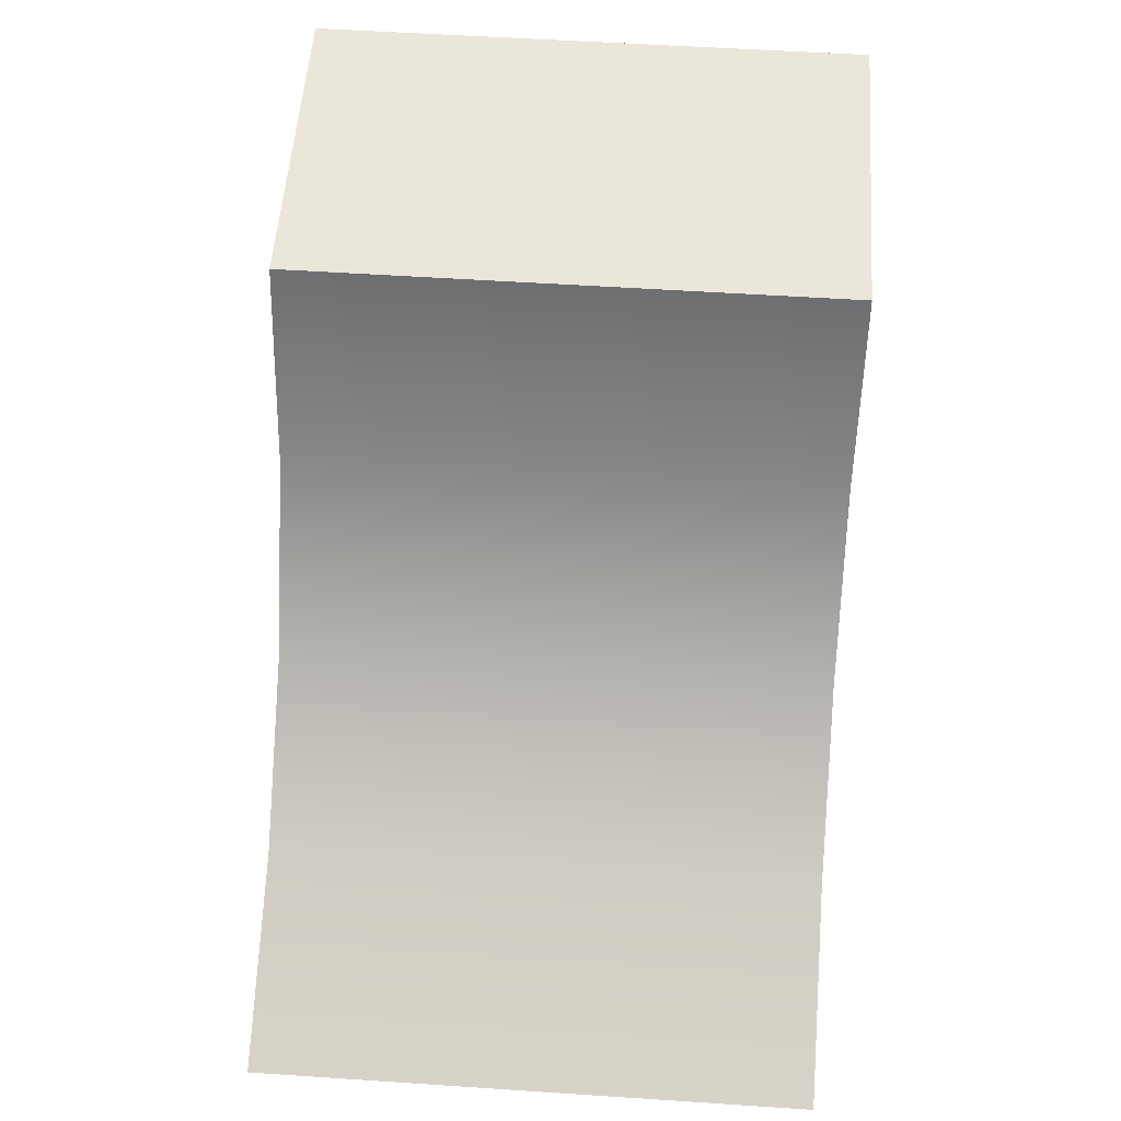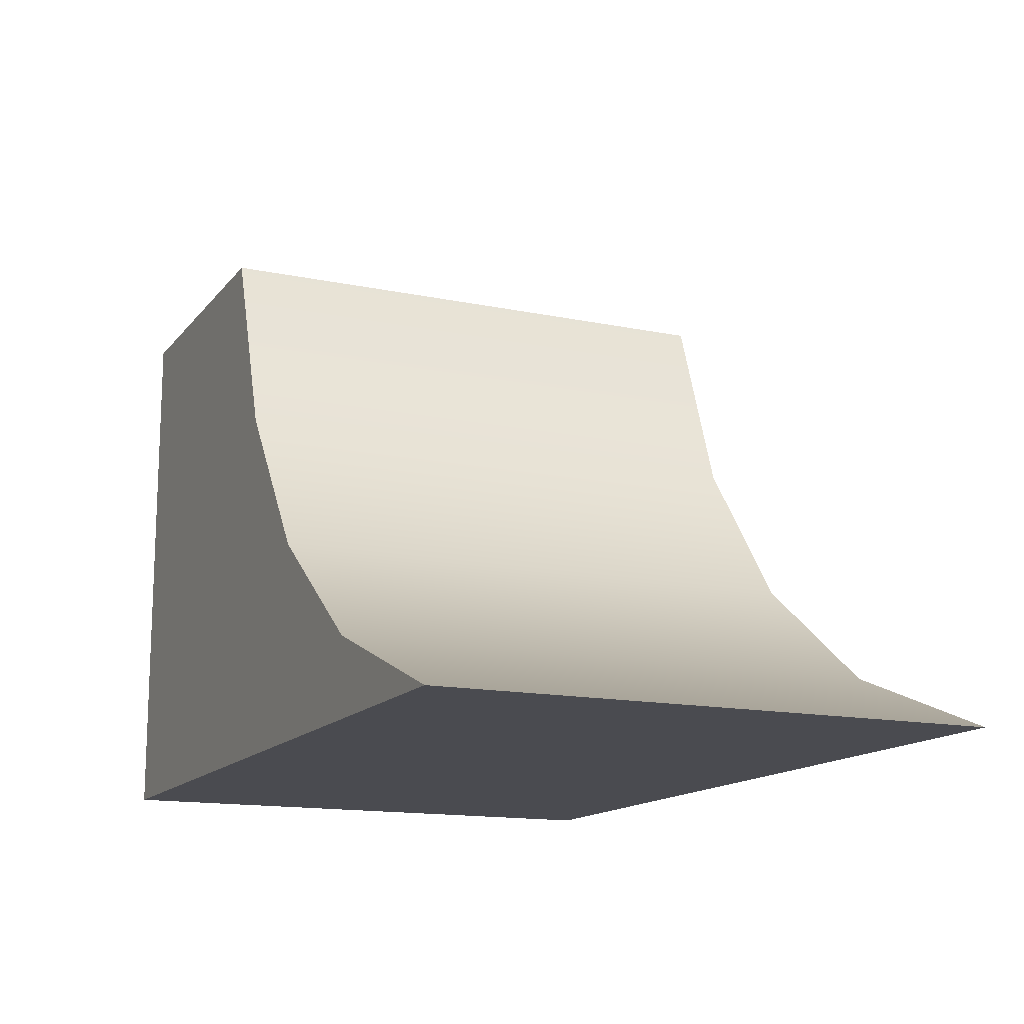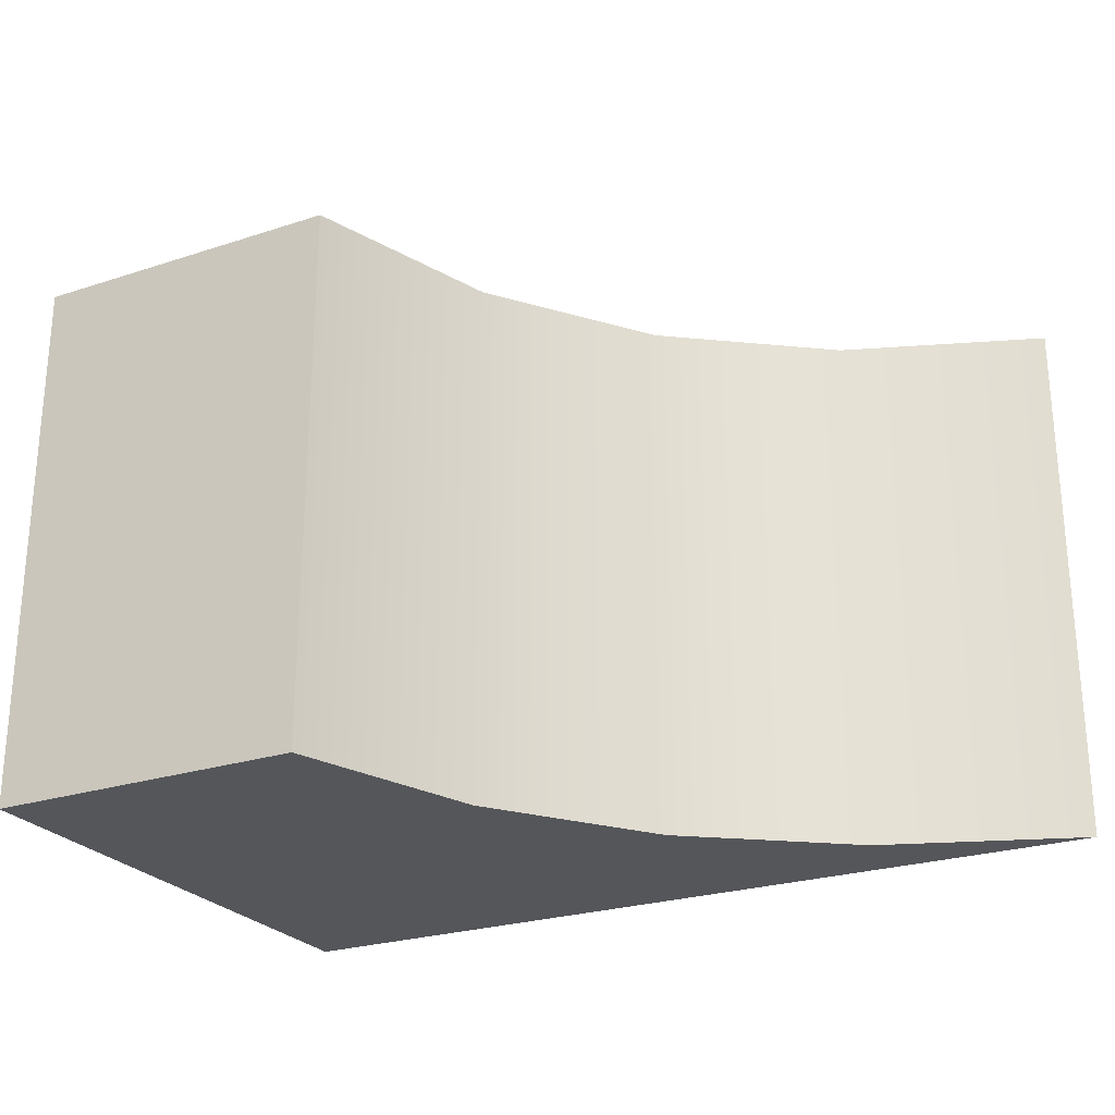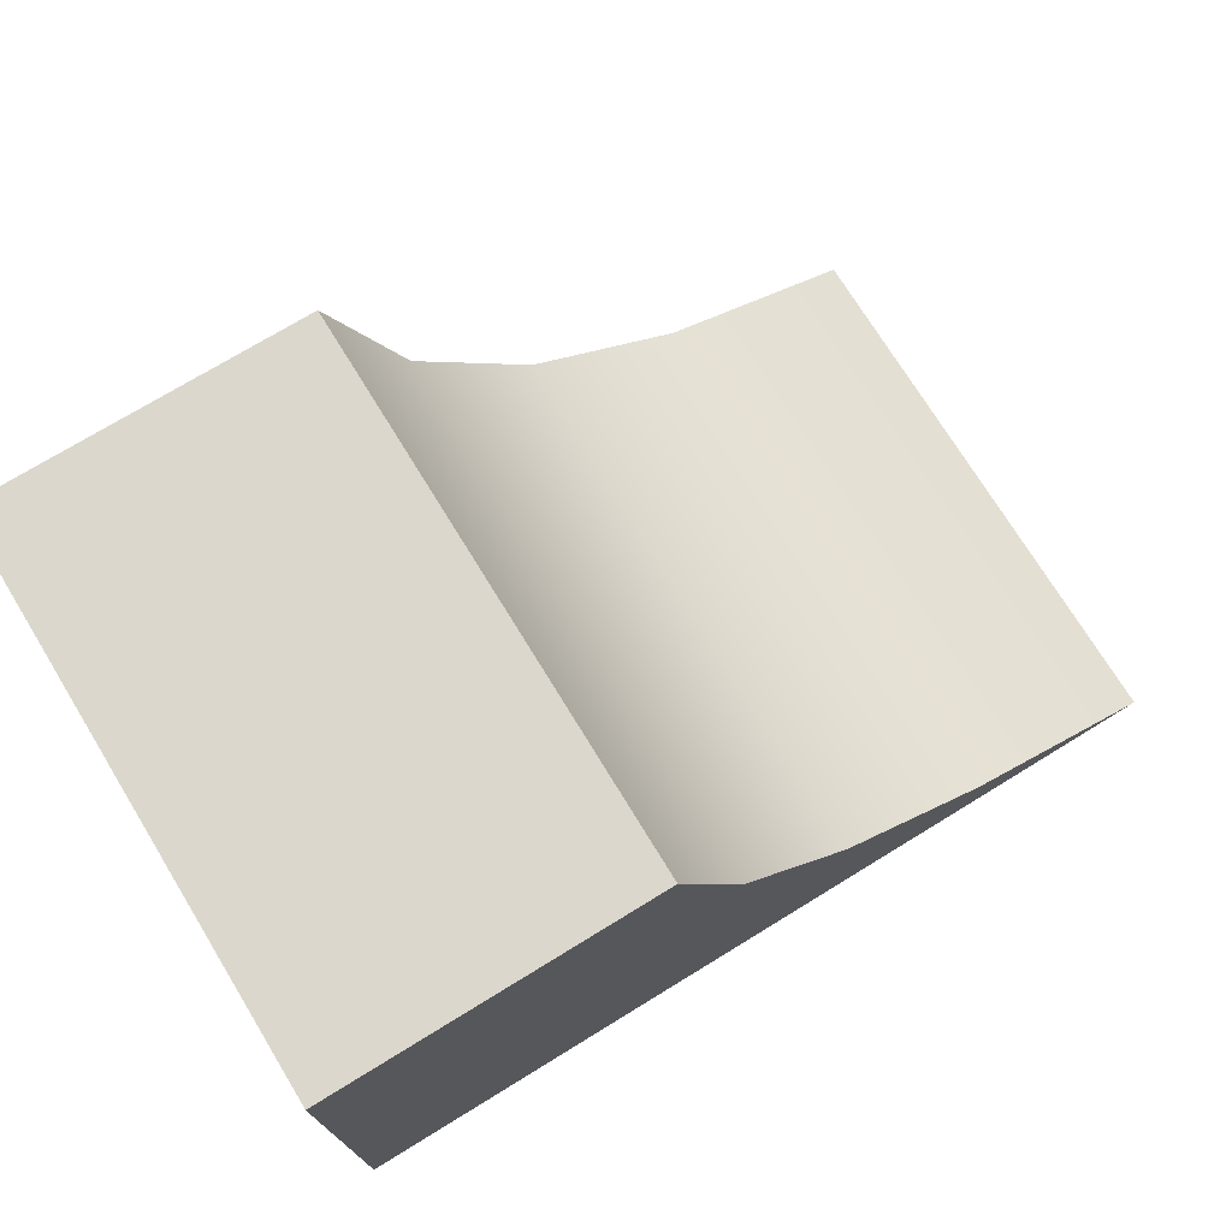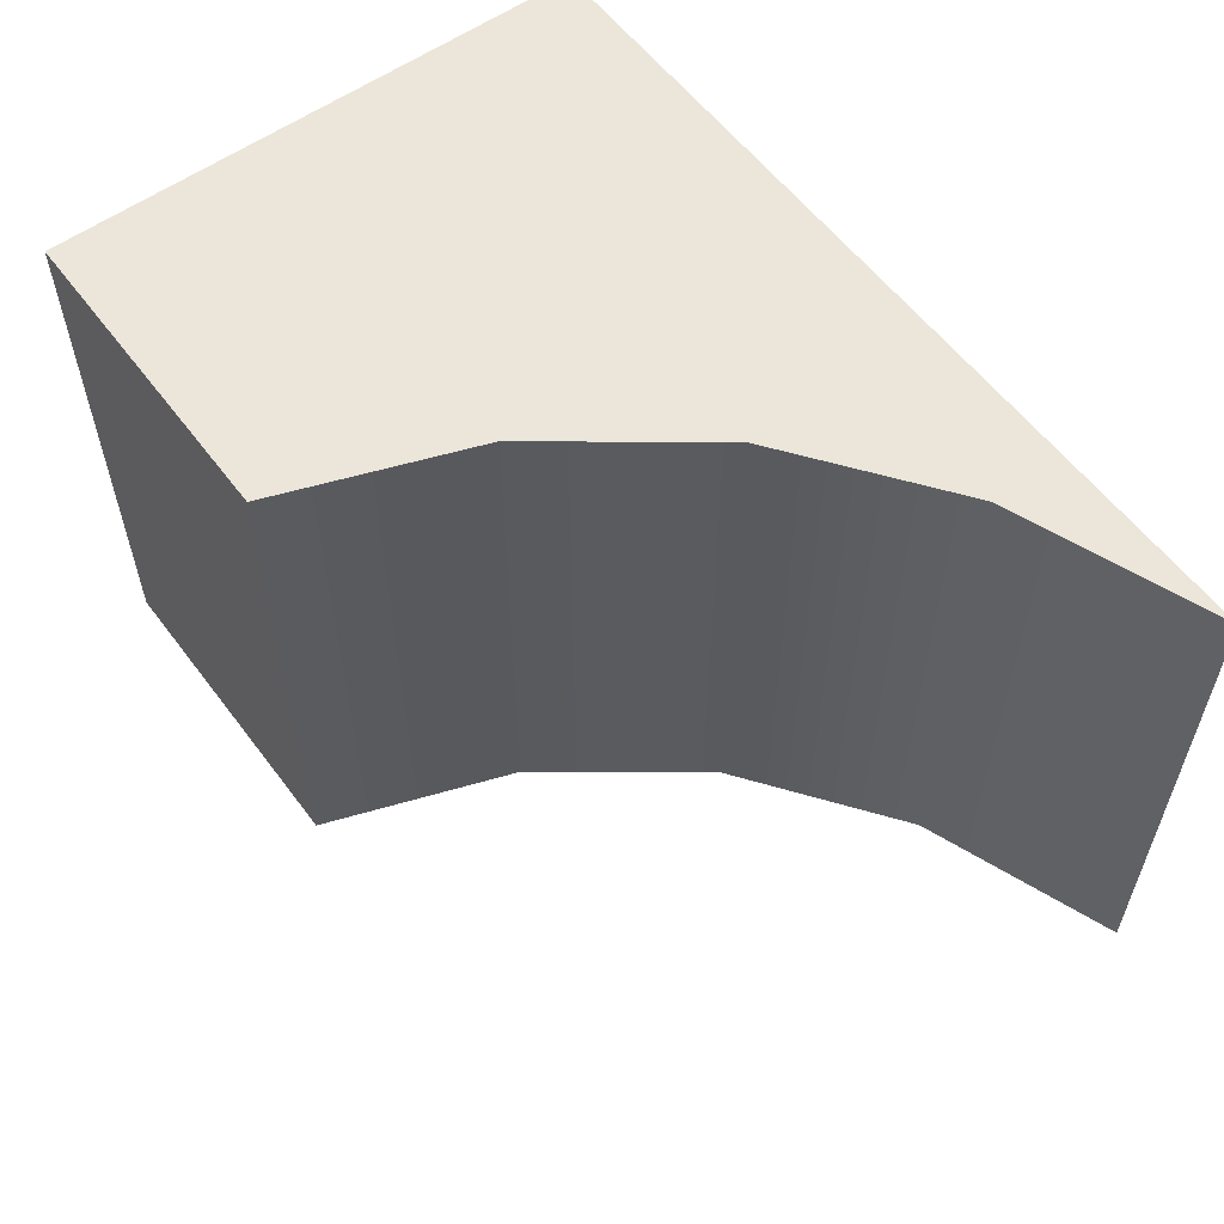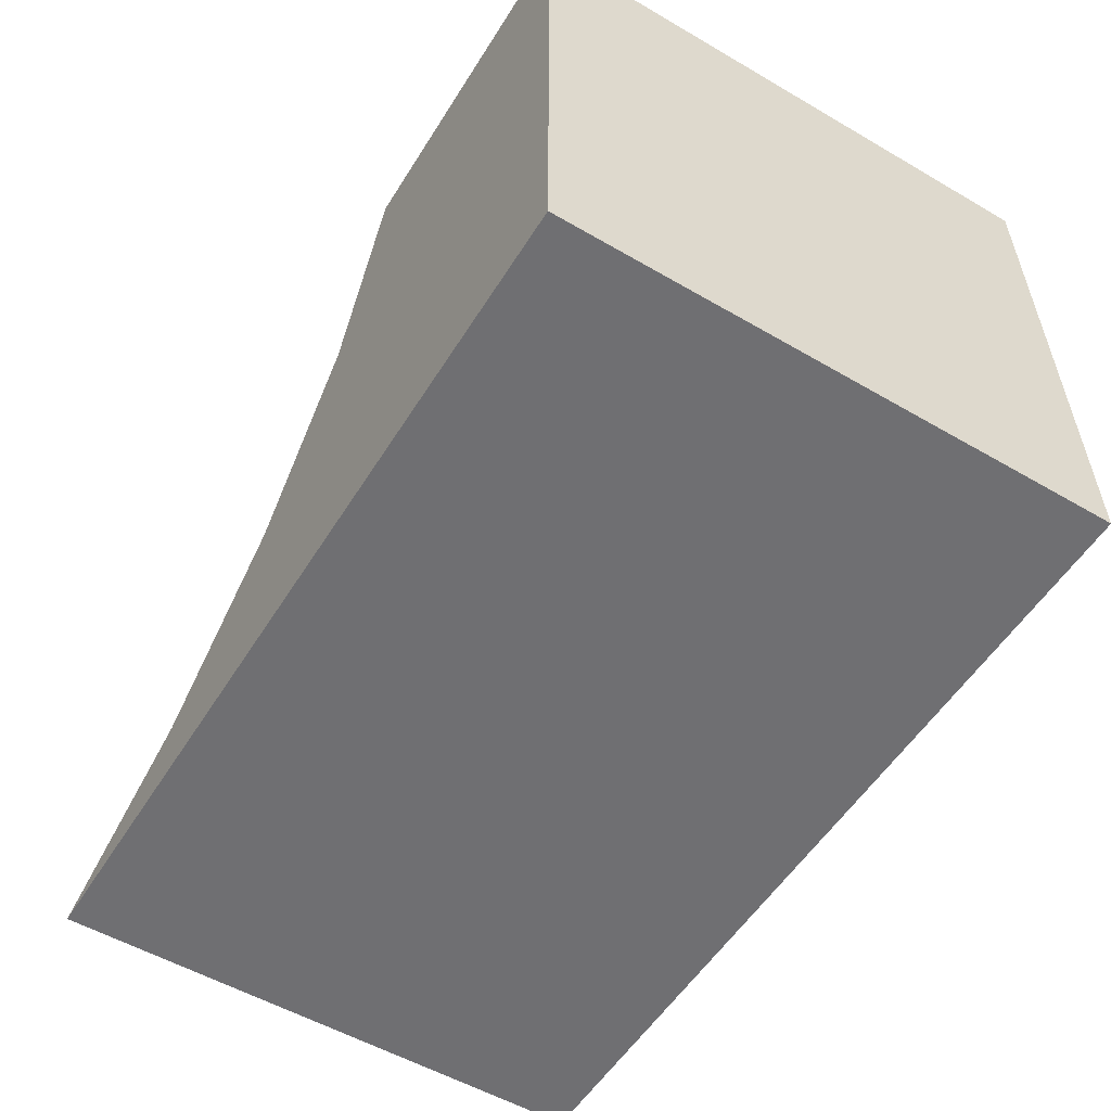
<metadata>
{"format":"obj","ext":"obj","renderer":"f3d","projection":"perspective","resolution":1024,"background":"white","views":[{"elev":54.9,"azim":-86.0,"up":"+Y"},{"elev":-14.4,"azim":-114.4,"up":"+Y"},{"elev":-25.2,"azim":-152.3,"up":"+Z"},{"elev":73.2,"azim":148.5,"up":"+Y"},{"elev":57.5,"azim":-126.5,"up":"+Z"},{"elev":-54.7,"azim":58.4,"up":"+Y"}]}
</metadata>
<code>
g default
v -38.27 -1e-06 -12.07
v -14.13 -1e-06 -12.07
v -38.27 -1e-06 12.07
v -14.13 -1e-06 12.07
v -22.44 8.589 12.07
v -14.13 24.13 12.07
v -22.44 8.589 -12.07
v -14.13 24.13 -12.07
v -17.19 15.61 -12.07
v -17.19 15.61 12.07
v -29.49 3.349 12.07
v -29.49 3.349 -12.07
v -4e-06 24.13 -12.07
v -4e-06 -1e-06 -12.07
v -4e-06 24.13 12.07
v -4e-06 -1e-06 12.07
g RampCurved
f 1 2 4 3
f 6 10 4
f 3 4 11
f 10 5 4
f 4 5 11
f 9 10 6 8
f 8 2 9
f 1 12 2
f 9 2 7
f 7 2 12
f 14 13 15 16
f 11 12 1 3
f 5 10 9 7
f 7 12 11 5
f 2 8 13 14
f 8 6 15 13
f 6 4 16 15
f 4 2 14 16

</code>
